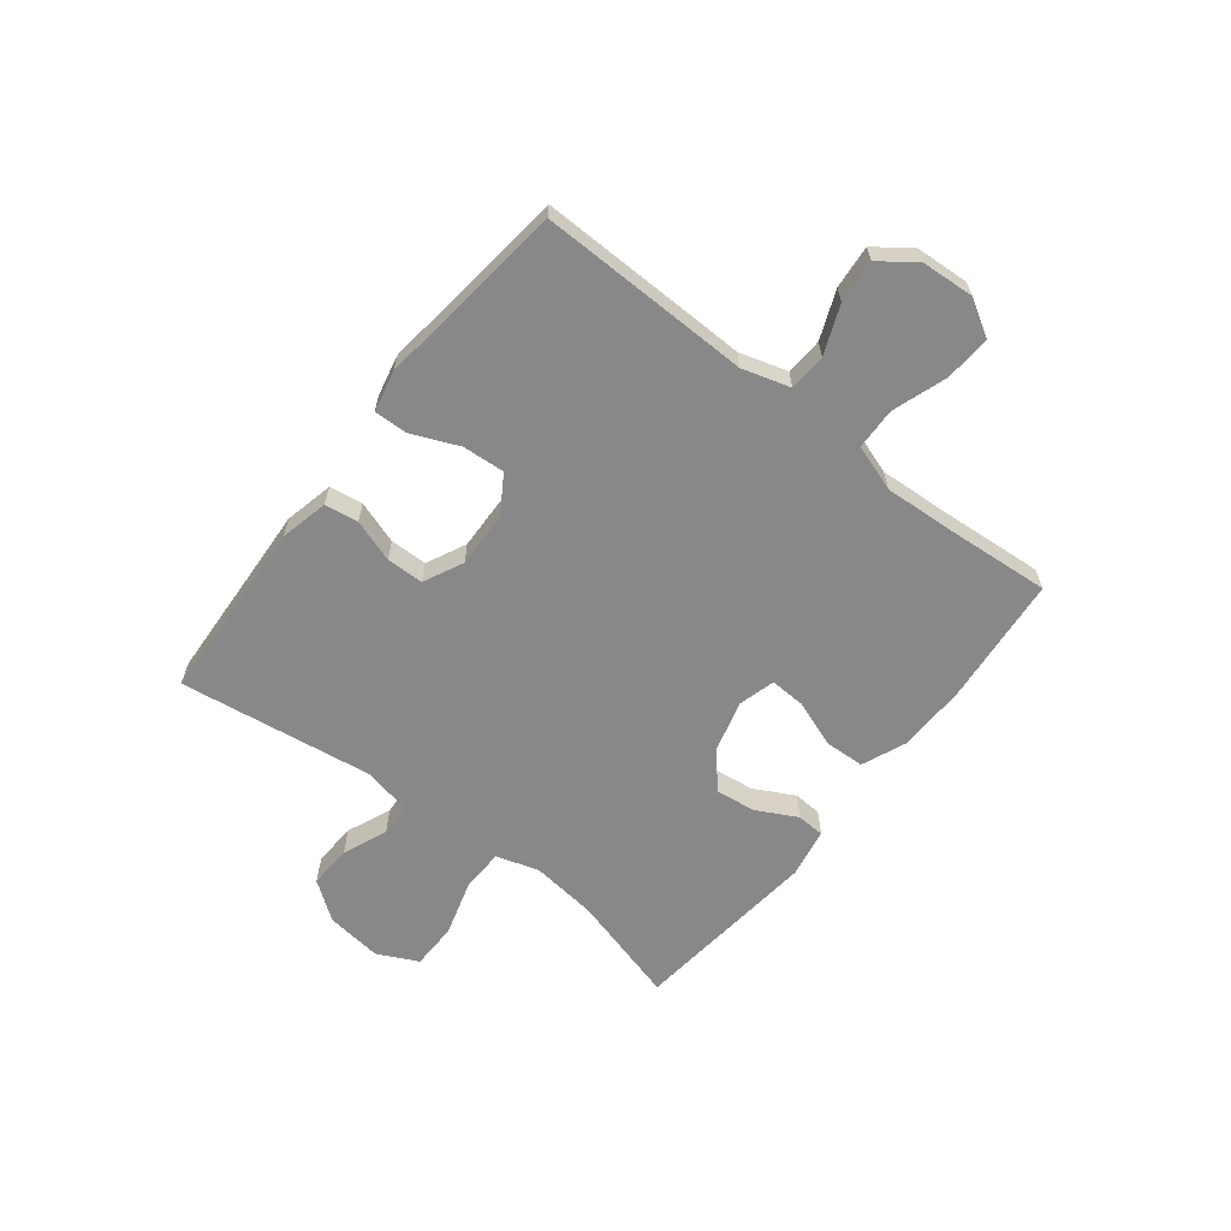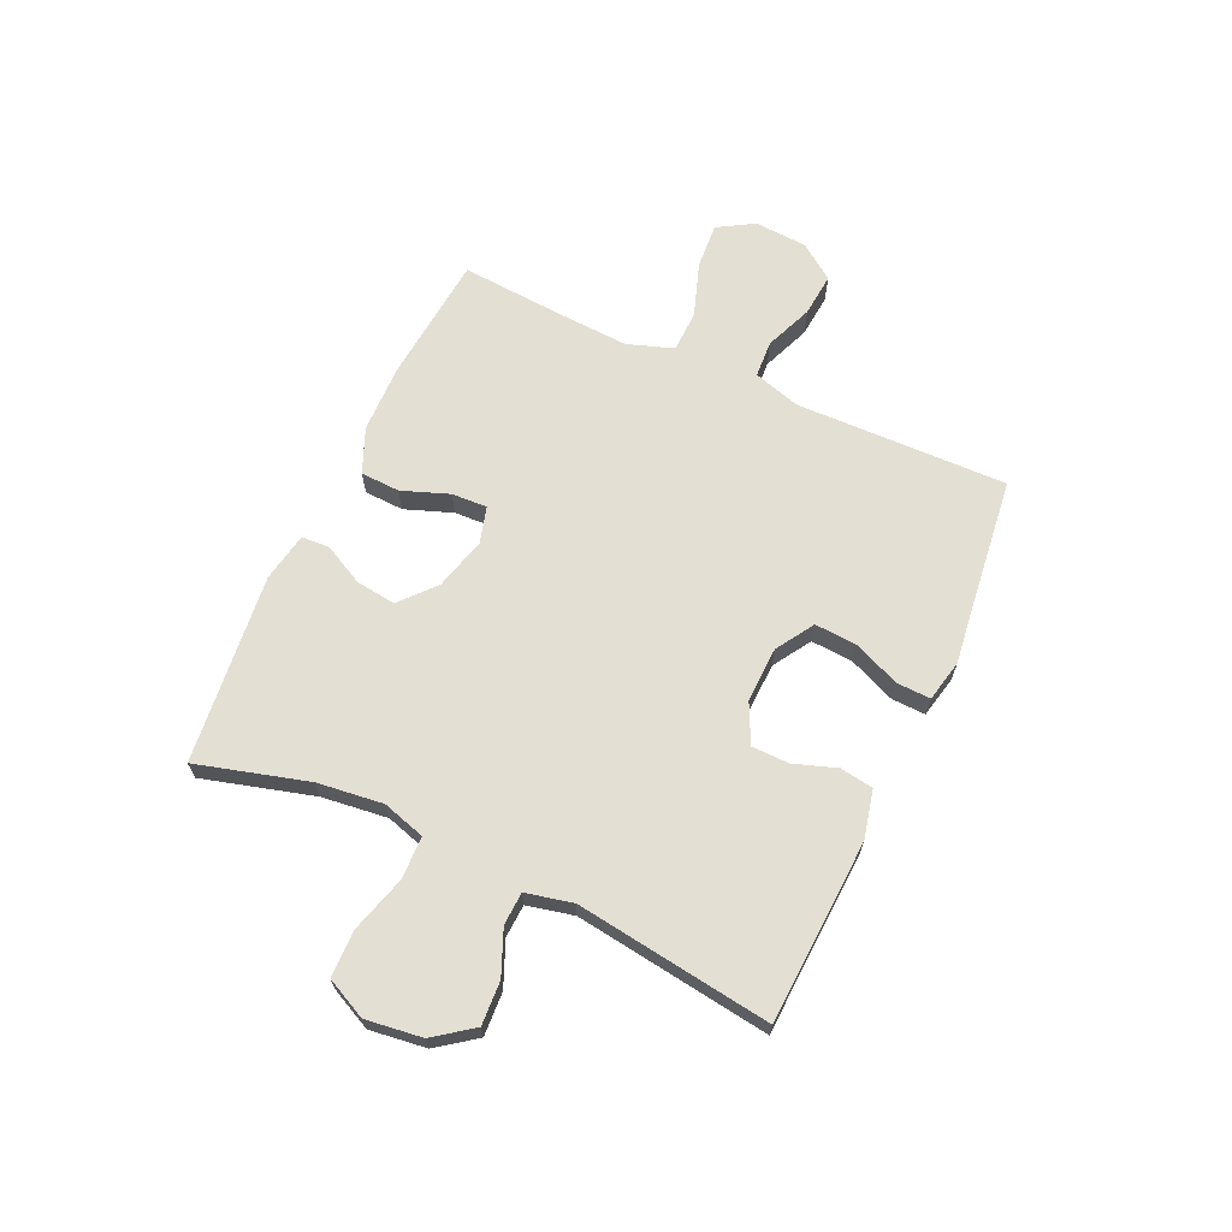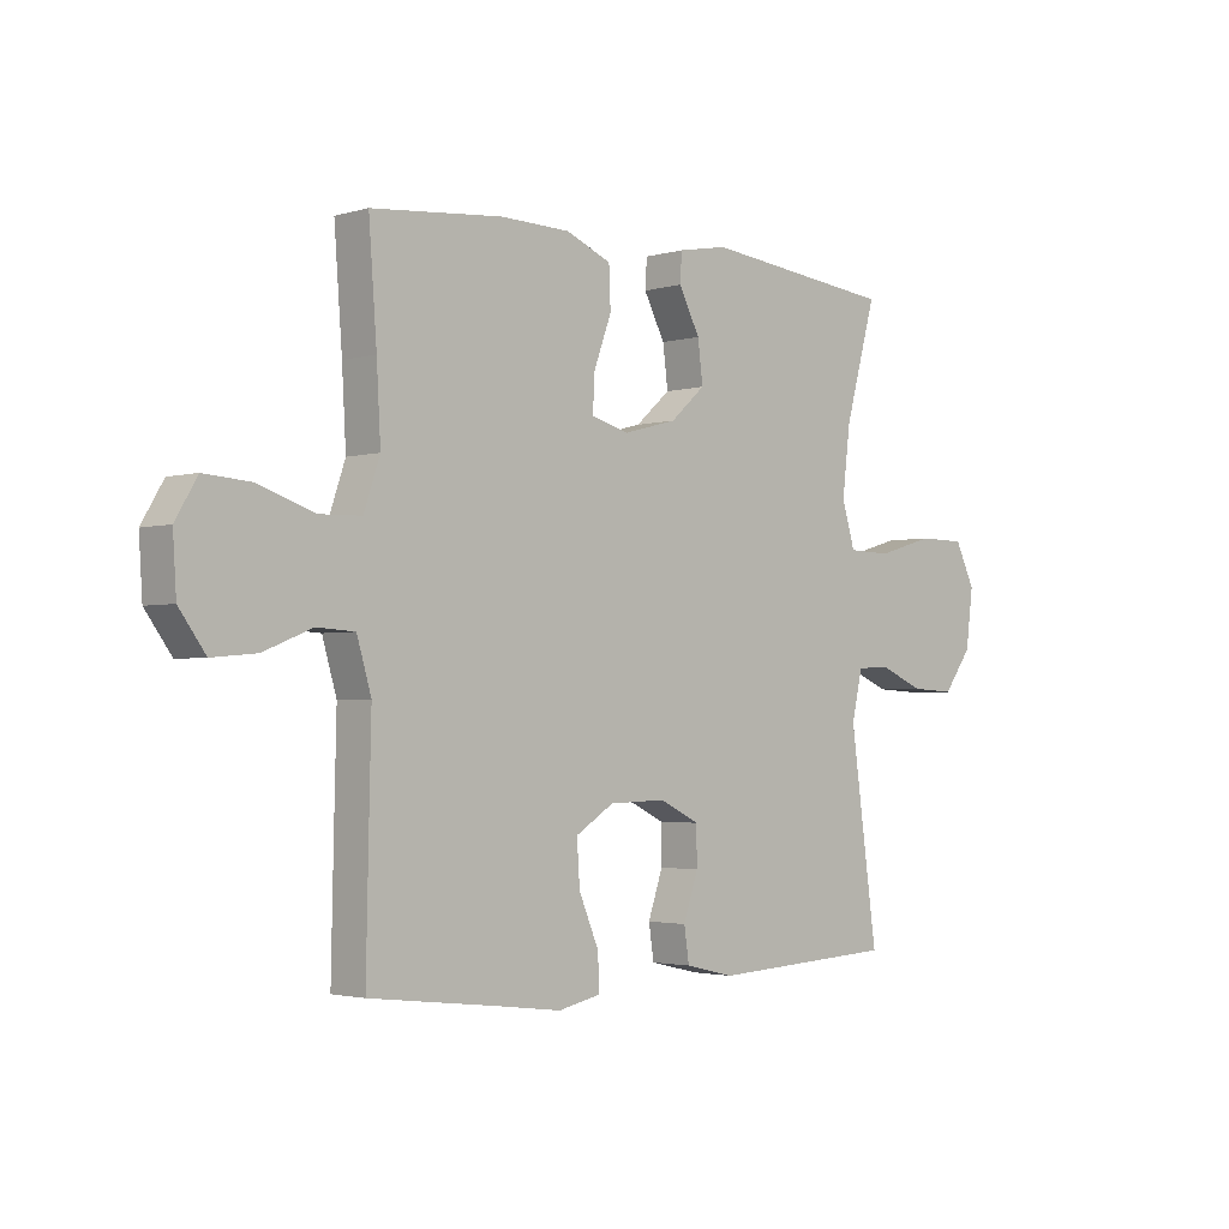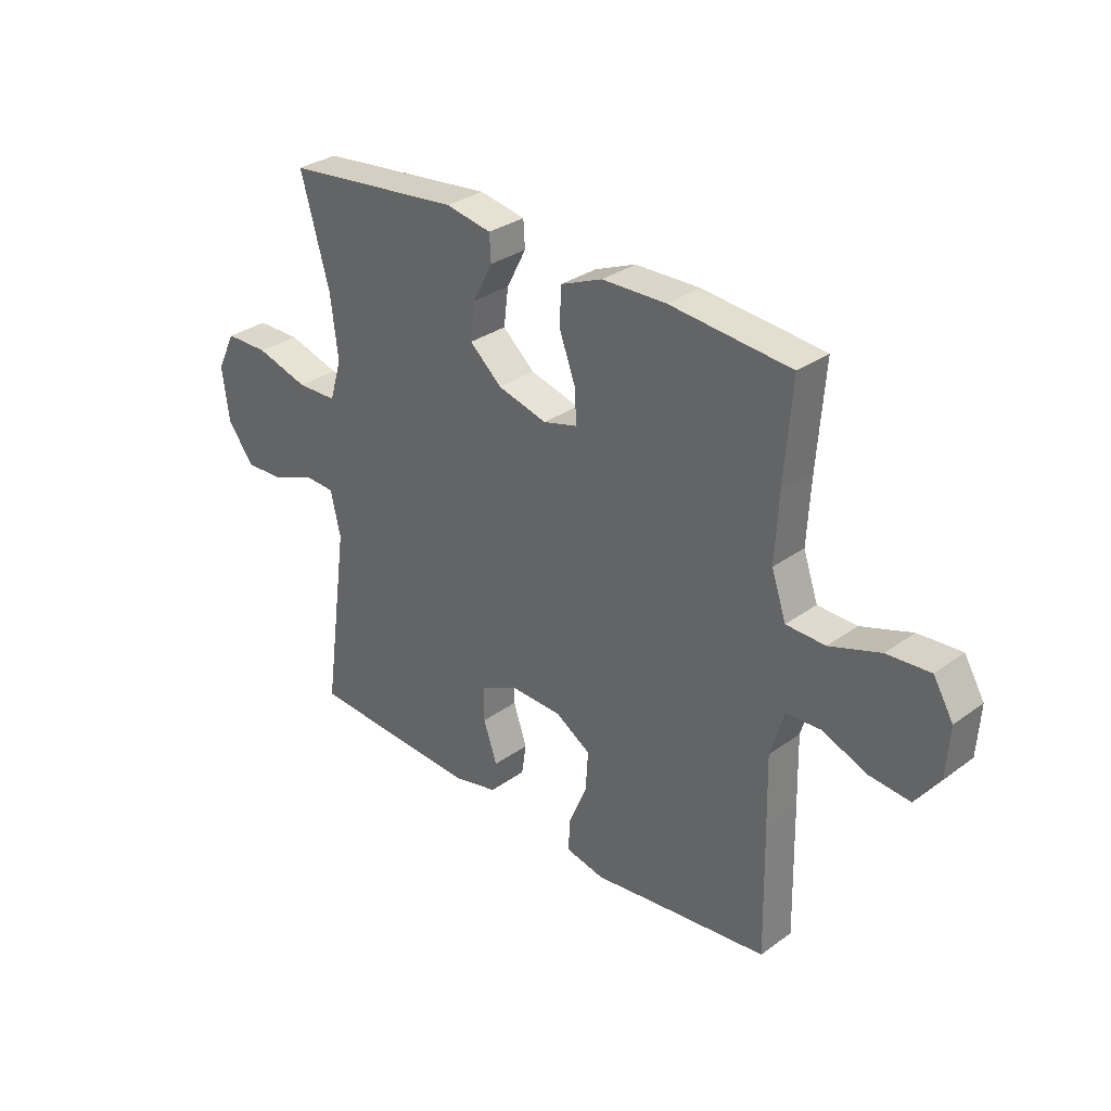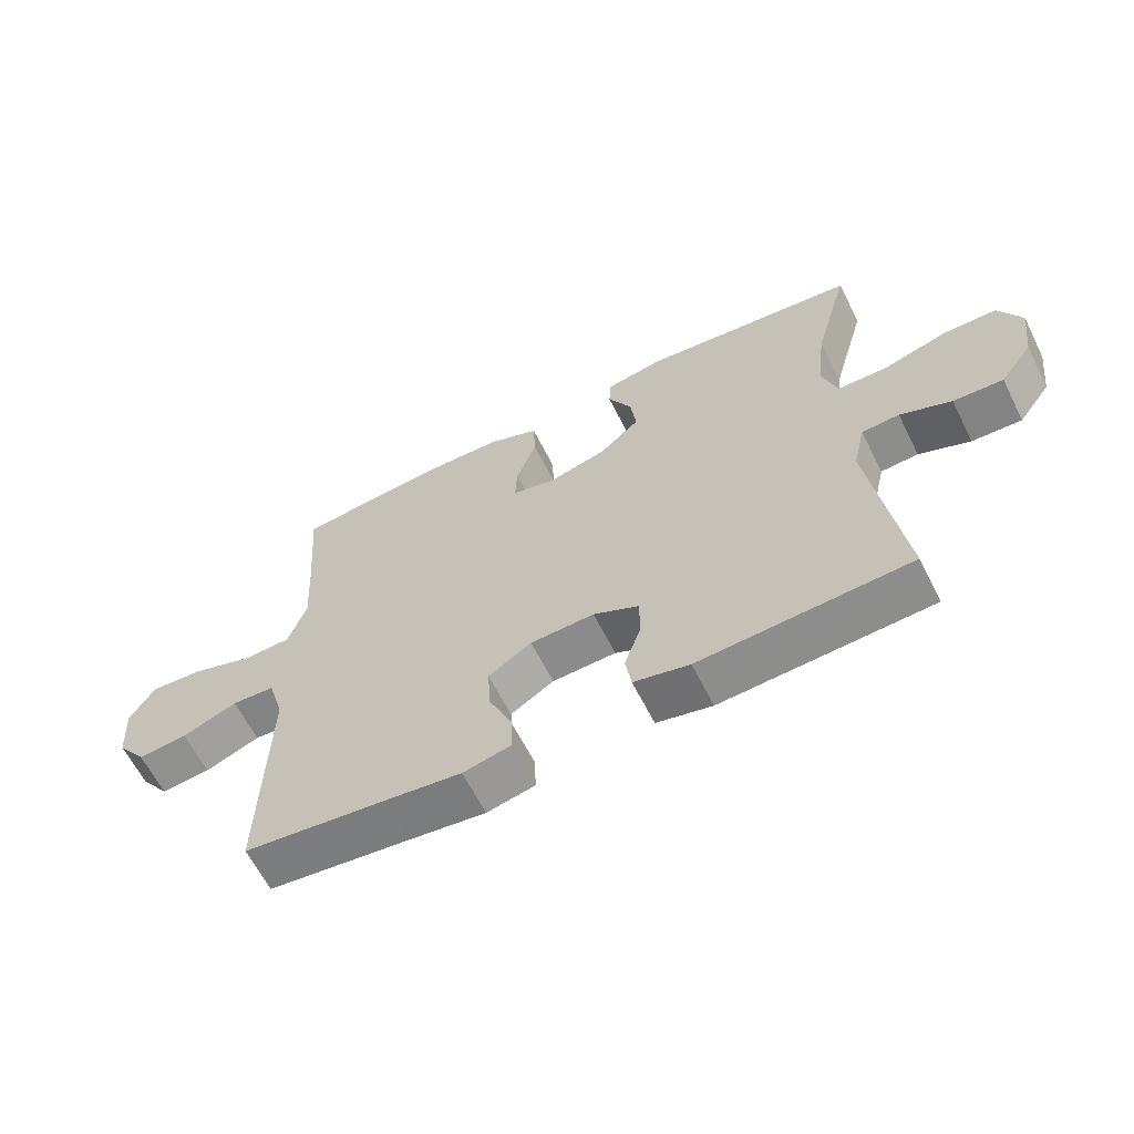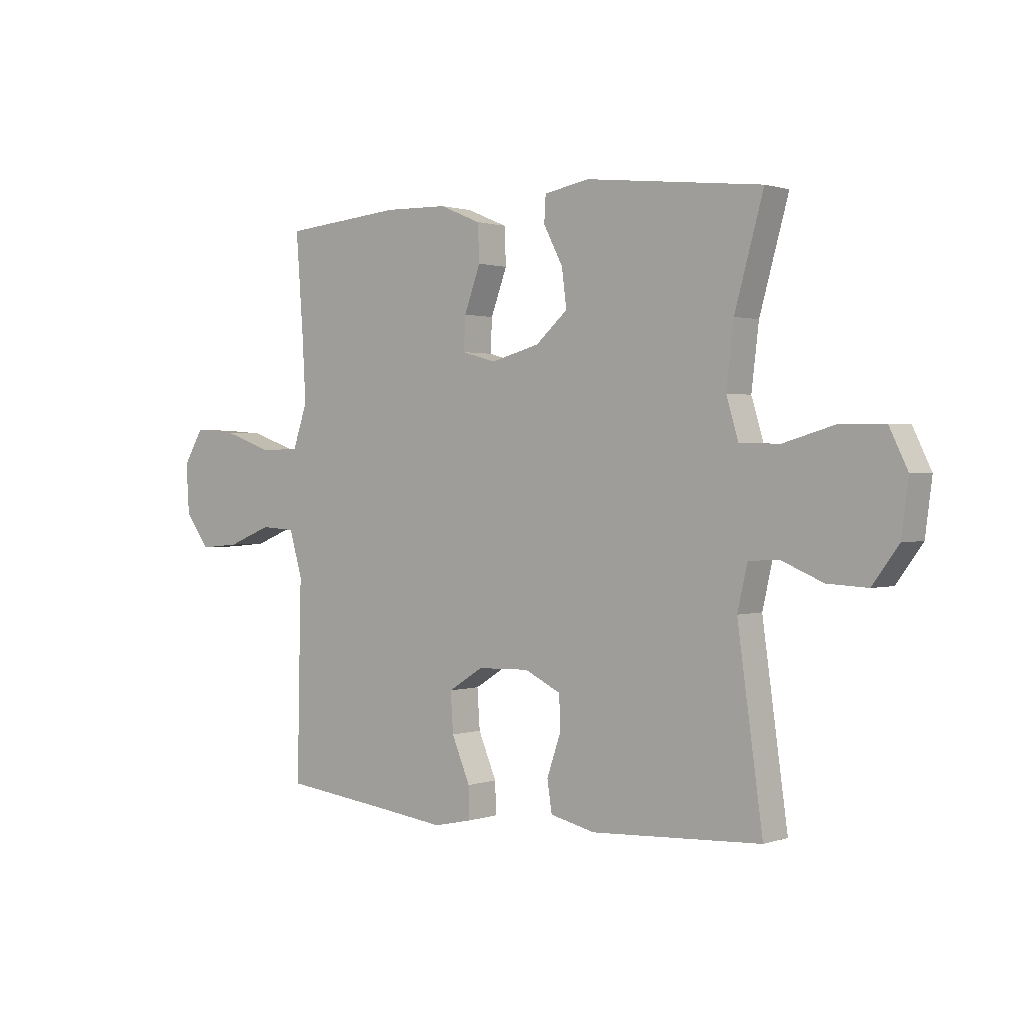
<metadata>
{"format":"obj","ext":"obj","renderer":"f3d","projection":"perspective","resolution":1024,"background":"white","views":[{"elev":-62.9,"azim":-127.9,"up":"+Y"},{"elev":66.4,"azim":114.6,"up":"+Y"},{"elev":-2.5,"azim":-44.8,"up":"+Z"},{"elev":31.4,"azim":-135.6,"up":"+Z"},{"elev":-62.9,"azim":26.7,"up":"+Z"},{"elev":1.1,"azim":39.6,"up":"+Z"}]}
</metadata>
<code>
v -0.5 0.07 -0.5
v -0.495 0.07 -0.256
v -0.492 0.07 -0.125
v -0.517 0.07 -0.04
v -0.583 0.07 -0.036
v -0.668 0.07 -0.07
v -0.745 0.07 -0.077
v -0.791 0.07 -0.014
v -0.797 0.07 0.08
v -0.759 0.07 0.144
v -0.677 0.07 0.138
v -0.581 0.07 0.105
v -0.507 0.07 0.107
v -0.479 0.07 0.189
v -0.486 0.07 0.314
v -0.5 0.07 0.5
v -0.271 0.07 0.521
v -0.149 0.07 0.518
v -0.07 0.07 0.485
v -0.067 0.07 0.415
v -0.098 0.07 0.331
v -0.101 0.07 0.268
v -0.036 0.07 0.25
v 0.058 0.07 0.275
v 0.119 0.07 0.329
v 0.11 0.07 0.4
v 0.073 0.07 0.471
v 0.076 0.07 0.521
v 0.163 0.07 0.537
v 0.5 0.07 0.5
v 0.445 0.07 0.303
v 0.431 0.07 0.186
v 0.454 0.07 0.11
v 0.53 0.07 0.108
v 0.63 0.07 0.137
v 0.713 0.07 0.136
v 0.748 0.07 0.064
v 0.735 0.07 -0.036
v 0.685 0.07 -0.104
v 0.608 0.07 -0.1
v 0.529 0.07 -0.067
v 0.471 0.07 -0.07
v 0.452 0.07 -0.153
v 0.5 0.07 -0.5
v 0.175 0.07 -0.517
v 0.089 0.07 -0.497
v 0.08 0.07 -0.438
v 0.106 0.07 -0.362
v 0.105 0.07 -0.296
v 0.035 0.07 -0.262
v -0.064 0.07 -0.265
v -0.131 0.07 -0.307
v -0.126 0.07 -0.382
v -0.091 0.07 -0.465
v -0.089 0.07 -0.525
v -0.163 0.07 -0.541
v -0.281 0.07 -0.526
v -0.5 0 -0.5
v -0.495 0 -0.256
v -0.492 0 -0.125
v -0.517 0 -0.04
v -0.583 0 -0.036
v -0.668 0 -0.07
v -0.745 0 -0.077
v -0.791 0 -0.014
v -0.797 0 0.08
v -0.759 0 0.144
v -0.677 0 0.138
v -0.581 0 0.105
v -0.507 0 0.107
v -0.479 0 0.189
v -0.486 0 0.314
v -0.5 0 0.5
v -0.271 0 0.521
v -0.149 0 0.518
v -0.07 0 0.485
v -0.067 0 0.415
v -0.098 0 0.331
v -0.101 0 0.268
v -0.036 0 0.25
v 0.058 0 0.275
v 0.119 0 0.329
v 0.11 0 0.4
v 0.073 0 0.471
v 0.076 0 0.521
v 0.163 0 0.537
v 0.5 0 0.5
v 0.445 0 0.303
v 0.431 0 0.186
v 0.454 0 0.11
v 0.53 0 0.108
v 0.63 0 0.137
v 0.713 0 0.136
v 0.748 0 0.064
v 0.735 0 -0.036
v 0.685 0 -0.104
v 0.608 0 -0.1
v 0.529 0 -0.067
v 0.471 0 -0.07
v 0.452 0 -0.153
v 0.5 0 -0.5
v 0.175 0 -0.517
v 0.089 0 -0.497
v 0.08 0 -0.438
v 0.106 0 -0.362
v 0.105 0 -0.296
v 0.035 0 -0.262
v -0.064 0 -0.265
v -0.131 0 -0.307
v -0.126 0 -0.382
v -0.091 0 -0.465
v -0.089 0 -0.525
v -0.163 0 -0.541
v -0.281 0 -0.526
f 55 56 57
f 54 55 57
f 53 54 57
f 1 2 3
f 57 1 3
f 53 57 3
f 52 53 3
f 51 52 3 4
f 50 51 4
f 46 47 48
f 45 46 48
f 44 45 48
f 43 44 48
f 42 43 48 49
f 39 40 41
f 38 39 41
f 37 38 41
f 36 37 41
f 35 36 41
f 34 35 41
f 33 34 41 42
f 42 49 50
f 33 42 50
f 32 33 50
f 29 30 31
f 28 29 31
f 27 28 31
f 26 27 31
f 25 26 31 32
f 19 20 21
f 18 19 21
f 17 18 21
f 16 17 21
f 15 16 21
f 14 15 21 22
f 13 14 22 23
f 10 11 12
f 9 10 12
f 8 9 12
f 7 8 12
f 6 7 12
f 5 6 12
f 4 5 12 13
f 13 23 24
f 4 13 24
f 50 4 24
f 24 25 32 50
f 114 113 112
f 114 112 111
f 114 111 110
f 60 59 58
f 60 58 114
f 60 114 110
f 60 110 109
f 61 60 109 108
f 61 108 107
f 105 104 103
f 105 103 102
f 105 102 101
f 105 101 100
f 106 105 100 99
f 98 97 96
f 98 96 95
f 98 95 94
f 98 94 93
f 98 93 92
f 98 92 91
f 99 98 91 90
f 107 106 99
f 107 99 90
f 107 90 89
f 88 87 86
f 88 86 85
f 88 85 84
f 88 84 83
f 89 88 83 82
f 78 77 76
f 78 76 75
f 78 75 74
f 78 74 73
f 78 73 72
f 79 78 72 71
f 80 79 71 70
f 69 68 67
f 69 67 66
f 69 66 65
f 69 65 64
f 69 64 63
f 69 63 62
f 70 69 62 61
f 81 80 70
f 81 70 61
f 81 61 107
f 107 89 82 81
f 1 58 59 2
f 2 59 60 3
f 3 60 61 4
f 4 61 62 5
f 5 62 63 6
f 6 63 64 7
f 7 64 65 8
f 8 65 66 9
f 9 66 67 10
f 10 67 68 11
f 11 68 69 12
f 12 69 70 13
f 13 70 71 14
f 14 71 72 15
f 15 72 73 16
f 16 73 74 17
f 17 74 75 18
f 18 75 76 19
f 19 76 77 20
f 20 77 78 21
f 21 78 79 22
f 22 79 80 23
f 23 80 81 24
f 24 81 82 25
f 25 82 83 26
f 26 83 84 27
f 27 84 85 28
f 28 85 86 29
f 29 86 87 30
f 30 87 88 31
f 31 88 89 32
f 32 89 90 33
f 33 90 91 34
f 34 91 92 35
f 35 92 93 36
f 36 93 94 37
f 37 94 95 38
f 38 95 96 39
f 39 96 97 40
f 40 97 98 41
f 41 98 99 42
f 42 99 100 43
f 43 100 101 44
f 44 101 102 45
f 45 102 103 46
f 46 103 104 47
f 47 104 105 48
f 48 105 106 49
f 49 106 107 50
f 50 107 108 51
f 51 108 109 52
f 52 109 110 53
f 53 110 111 54
f 54 111 112 55
f 55 112 113 56
f 56 113 114 57
f 57 114 58 1

</code>
